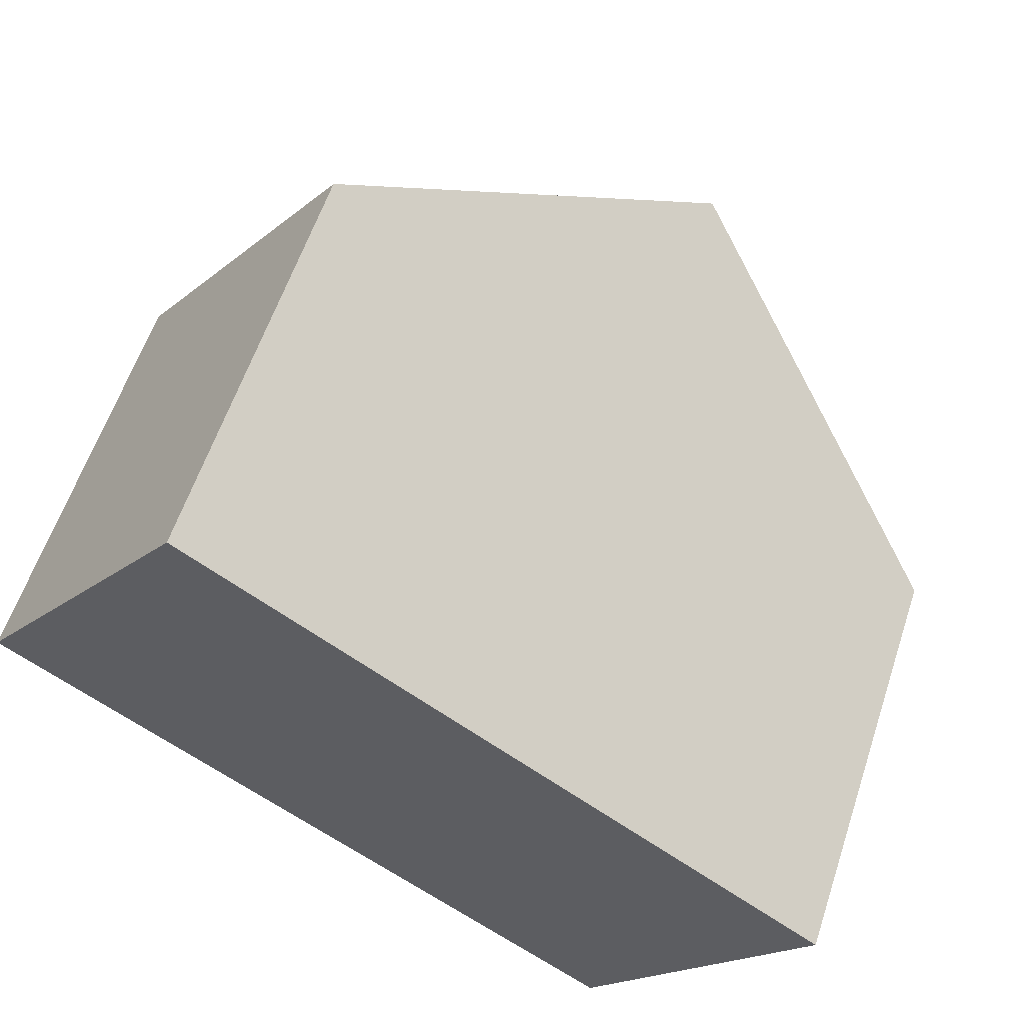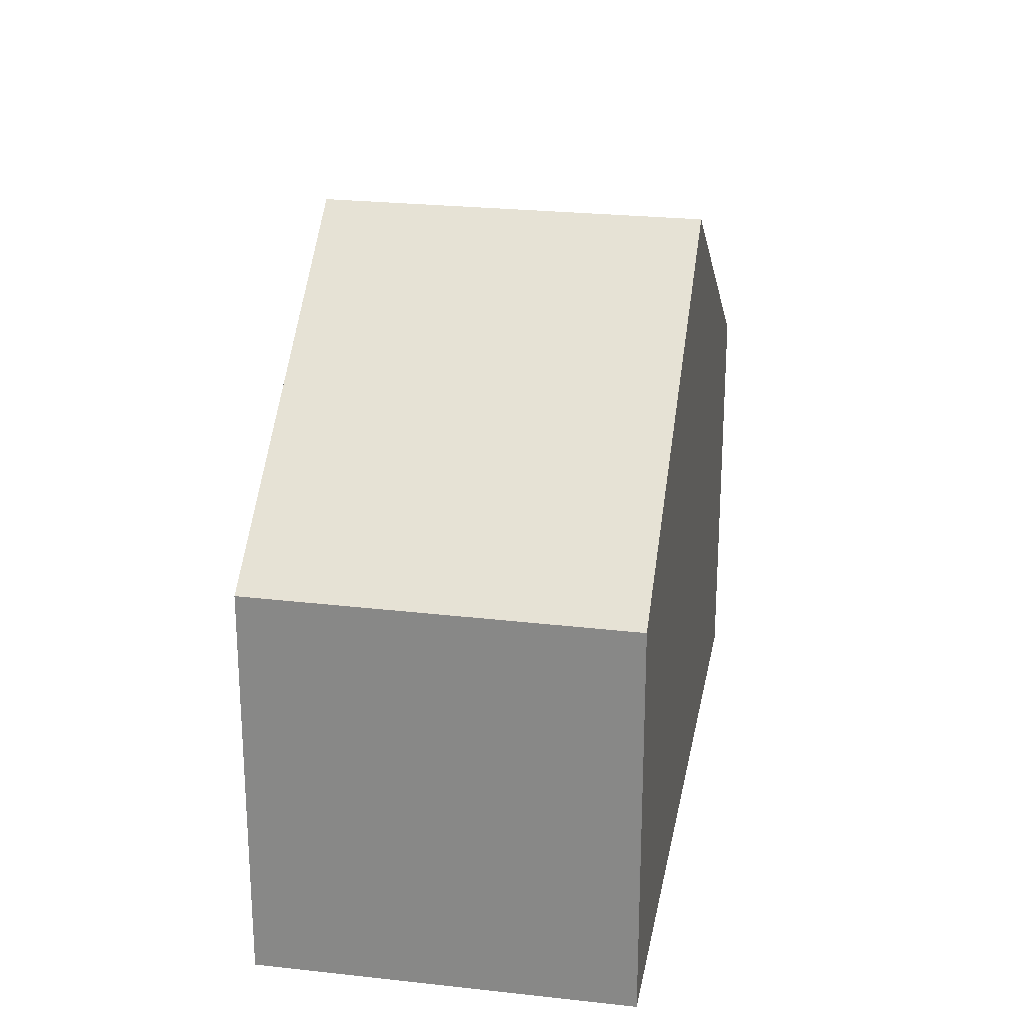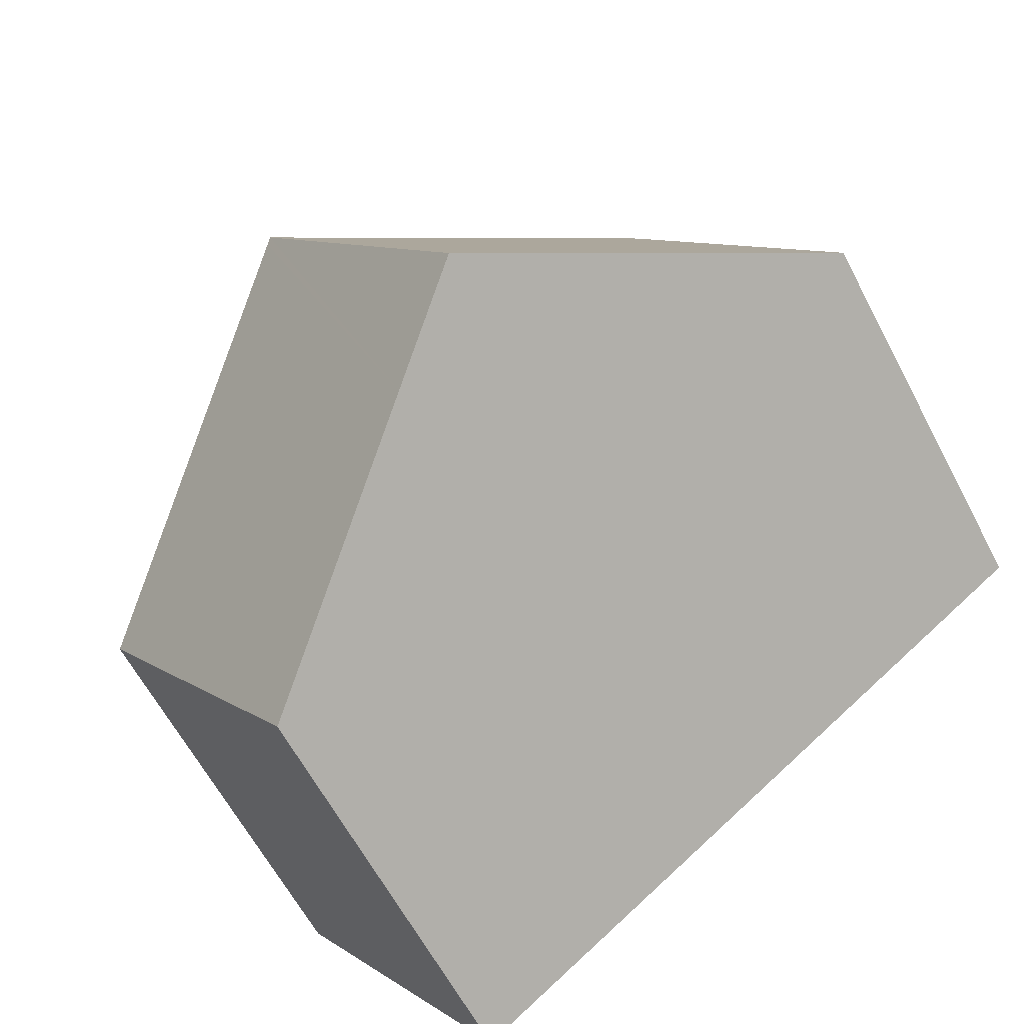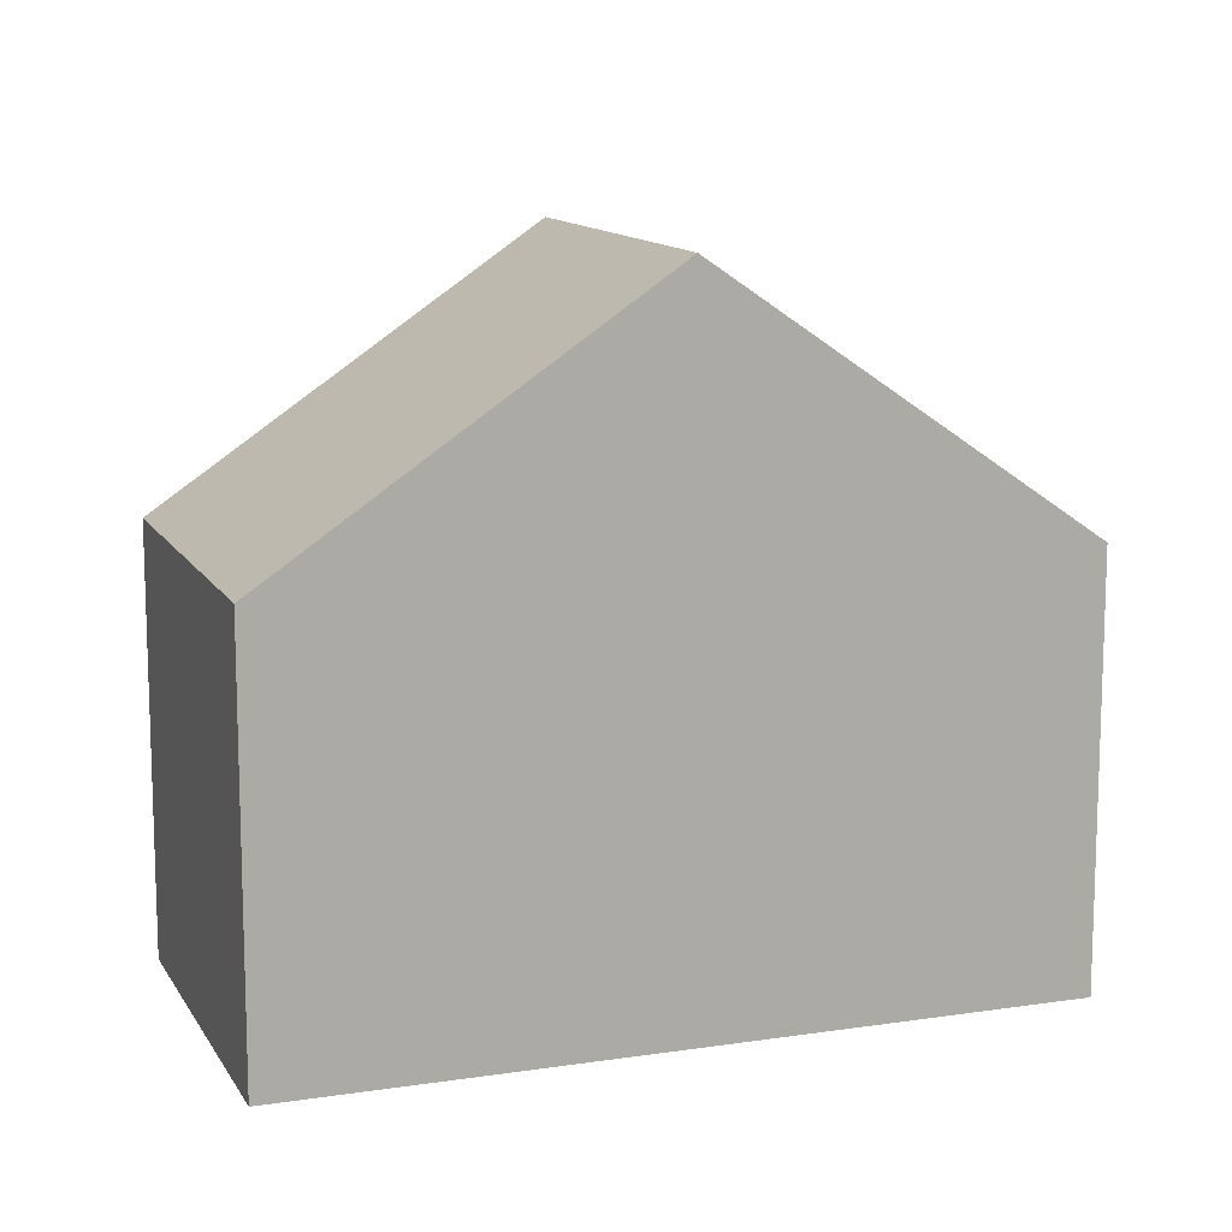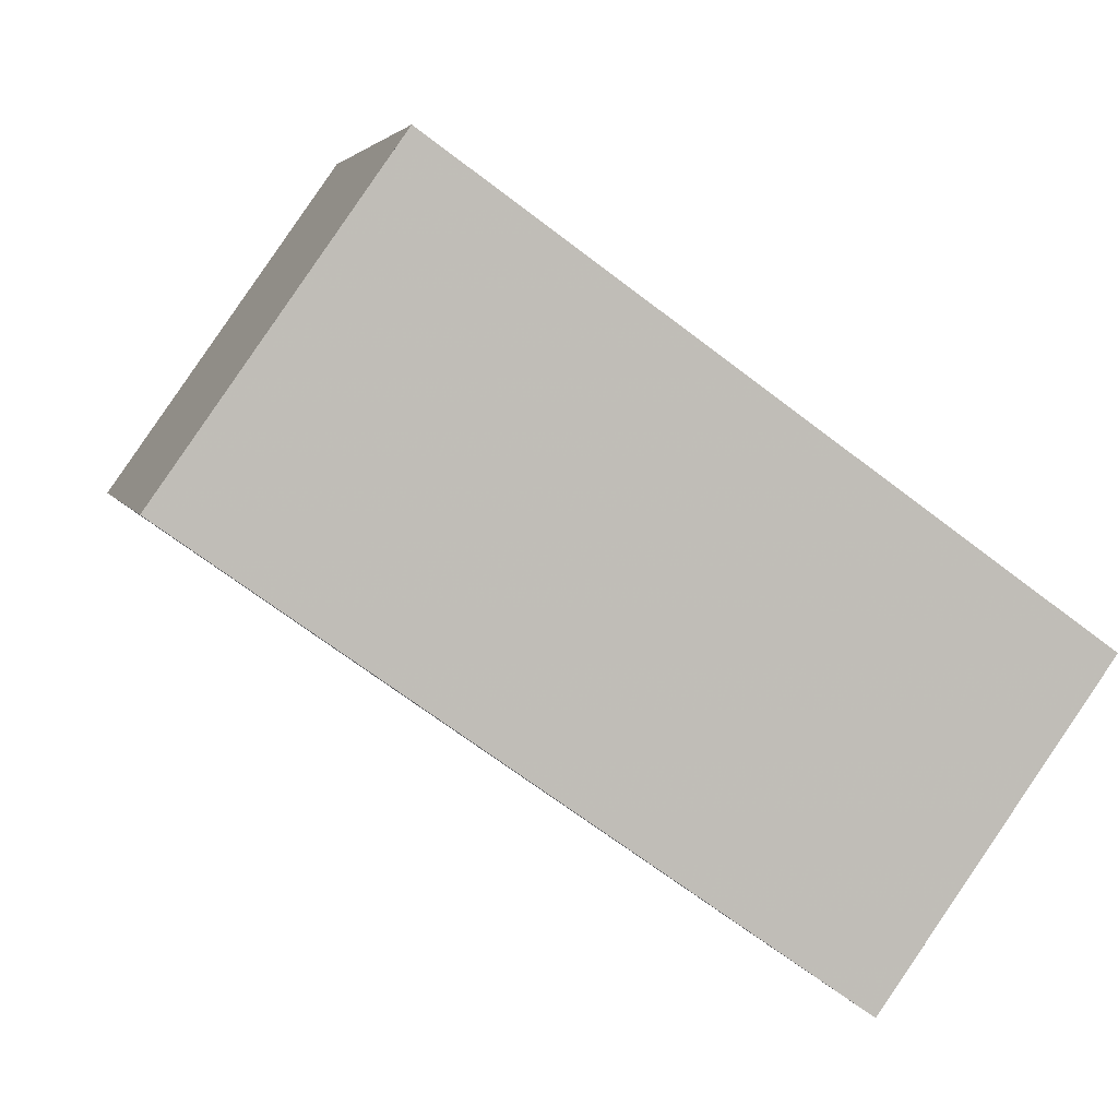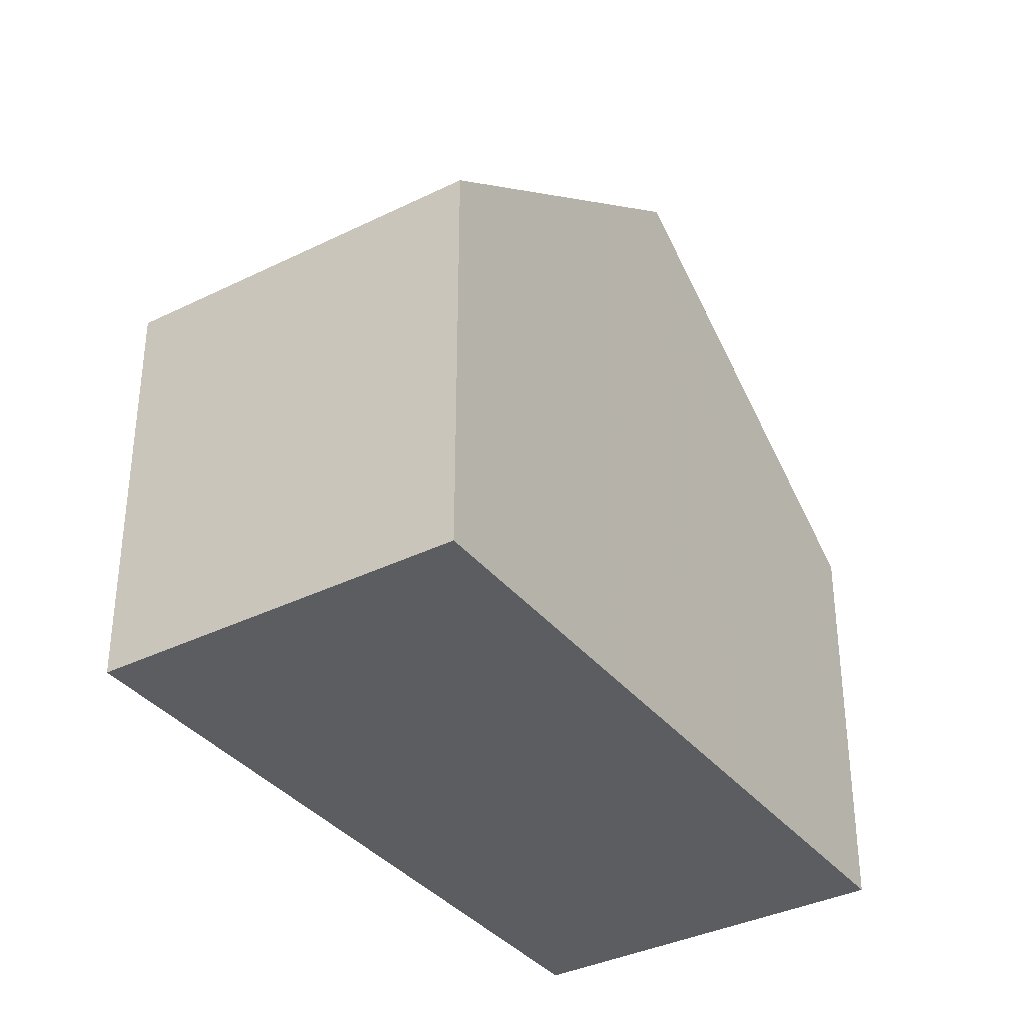
<metadata>
{"format":"obj","ext":"obj","renderer":"f3d","projection":"perspective","resolution":1024,"background":"white","views":[{"elev":59.0,"azim":-161.8,"up":"+Y"},{"elev":25.4,"azim":135.5,"up":"+Z"},{"elev":-62.6,"azim":27.8,"up":"+Y"},{"elev":12.4,"azim":15.7,"up":"+Z"},{"elev":3.9,"azim":166.8,"up":"+Y"},{"elev":-35.9,"azim":-21.5,"up":"+Z"}]}
</metadata>
<code>
v -1807 -1947 5.544
v -1810 -1943 5.562
v -1802 -1937 5.503
v -1799 -1941 5.527
v -1803 -1944 9.01
v -1806 -1940 9.013
v -1807 -1941 7.994
v -1804 -1945 7.994
v -1806 -1940 8.952
v -1806 -1940 9.013
v -1806 -1940 9.013
v -1803 -1944 9.01
v -1802 -1943 8.039
v -1805 -1939 8.039
v -1806 -1940 9.013
v -1805 -1939 8.039
v -1802 -1937 5.503
v -1800 -1942 6.182
v -1803 -1937 6.157
v -1803 -1937 6.157
v -1803 -1944 9.01
v -1807 -1947 5.544
v -1804 -1945 7.994
v -1803 -1944 9.01
v -1800 -1942 6.182
v -1799 -1941 5.527
v -1802 -1943 8.039
v -1807 -1947 5.702
v -1807 -1947 5.702
v -1810 -1943 5.732
v -1799 -1941 5.541
v -1799 -1941 5.541
v -1802 -1937 5.516
v -1802 -1937 5.516
v -1807 -1947 5.544
v -1807 -1947 5.544
v -1807 -1947 8.882e-16
v -1807 -1947 0
v -1810 -1943 5.732
v -1810 -1943 5.562
v -1810 -1943 0
v -1810 -1943 -8.882e-16
v -1802 -1937 5.503
v -1802 -1937 5.503
v -1802 -1937 0
v -1802 -1937 0
v -1799 -1941 5.541
v -1799 -1941 5.527
v -1799 -1941 0
v -1799 -1941 0
v -1804 -1945 7.994
v -1803 -1944 9.01
v -1803 -1944 1.776e-15
v -1804 -1945 -8.882e-16
v -1806 -1940 8.952
v -1807 -1941 7.994
v -1807 -1941 -8.882e-16
v -1806 -1940 0
v -1807 -1947 5.702
v -1804 -1945 7.994
v -1804 -1945 -8.882e-16
v -1807 -1947 0
v -1806 -1940 9.013
v -1806 -1940 8.952
v -1806 -1940 0
v -1806 -1940 0
v -1805 -1939 8.039
v -1806 -1940 9.013
v -1806 -1940 0
v -1805 -1939 0
v -1803 -1944 9.01
v -1802 -1943 8.039
v -1802 -1943 0
v -1803 -1944 1.776e-15
v -1803 -1937 6.157
v -1805 -1939 8.039
v -1805 -1939 0
v -1803 -1937 0
v -1799 -1941 5.527
v -1802 -1937 5.503
v -1802 -1937 0
v -1799 -1941 8.882e-16
v -1802 -1943 8.039
v -1800 -1942 6.182
v -1800 -1942 0
v -1802 -1943 0
v -1802 -1937 5.516
v -1803 -1937 6.157
v -1803 -1937 0
v -1802 -1937 0
v -1810 -1943 5.562
v -1807 -1947 5.544
v -1807 -1947 0
v -1810 -1943 0
v -1799 -1941 5.527
v -1799 -1941 5.527
v -1799 -1941 8.882e-16
v -1799 -1941 0
v -1807 -1947 5.544
v -1807 -1947 5.702
v -1807 -1947 0
v -1807 -1947 8.882e-16
v -1807 -1941 7.994
v -1810 -1943 5.732
v -1810 -1943 -8.882e-16
v -1807 -1941 -8.882e-16
v -1800 -1942 6.182
v -1799 -1941 5.541
v -1799 -1941 0
v -1800 -1942 0
v -1802 -1937 5.503
v -1802 -1937 5.516
v -1802 -1937 0
v -1802 -1937 0
v -1807 -1947 0
v -1810 -1943 0
v -1802 -1937 0
v -1799 -1941 0
f 29 23 8 28
f 24 5 8 23
f 9 6 10
f 32 26 4 31
f 27 13 12 21
f 34 3 17 33
f 15 11 14 16
f 25 18 13 27
f 19 16 14 20
f 30 7 23 29
f 23 7 9 10 24
f 33 17 26 32
f 21 15 16 27
f 27 16 19 25
f 28 1 22 29
f 29 22 2 30
f 31 18 25 32
f 33 19 20 34
f 32 25 19 33
f 36 37 38 35
f 40 41 42 39
f 44 45 46 43
f 48 49 50 47
f 52 53 54 51
f 56 57 58 55
f 60 61 62 59
f 64 65 66 63
f 68 69 70 67
f 72 73 74 71
f 76 77 78 75
f 80 81 82 79
f 84 85 86 83
f 88 89 90 87
f 92 93 94 91
f 96 97 98 95
f 100 101 102 99
f 104 105 106 103
f 108 109 110 107
f 112 113 114 111
f 116 117 118 115

</code>
